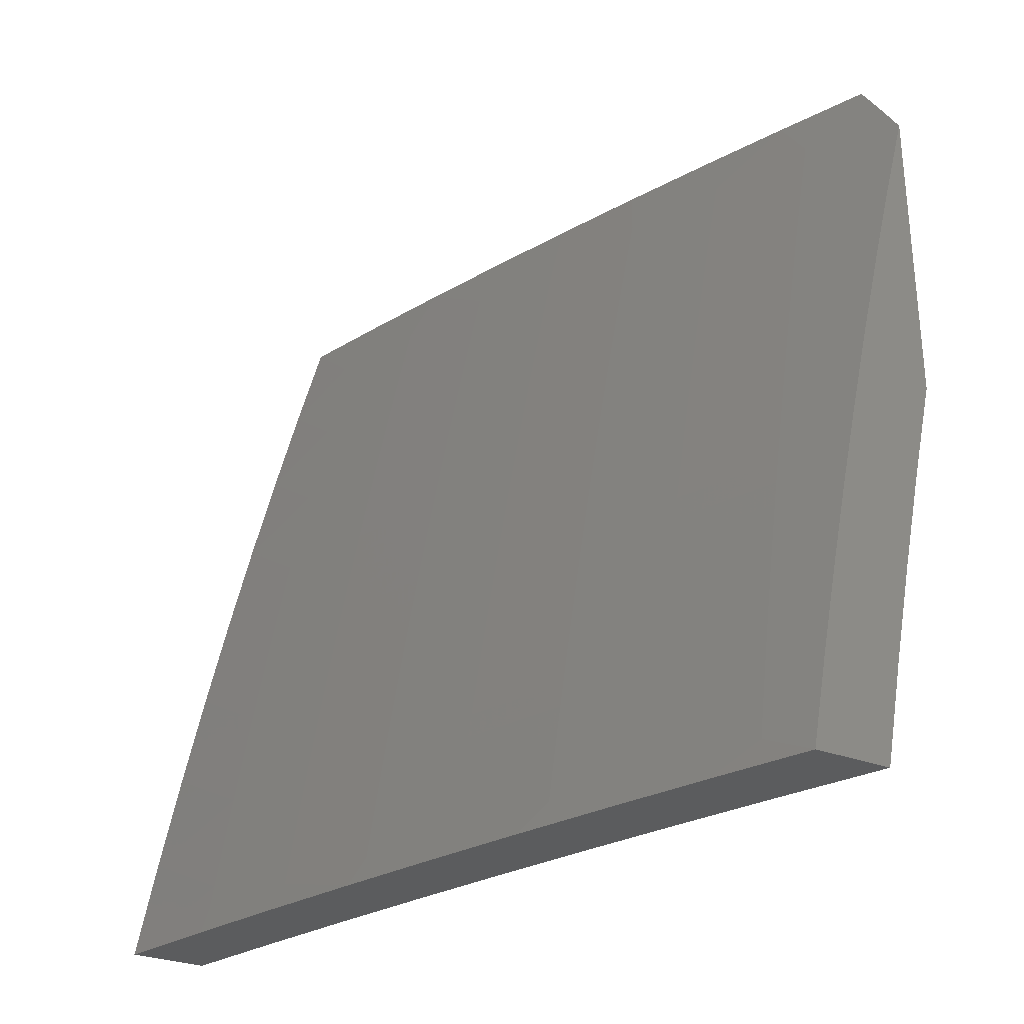
<metadata>
{"format":"stl","ext":"stl","renderer":"f3d","projection":"perspective","resolution":1024,"background":"white","views":[{"elev":-28.9,"azim":-30.3,"up":"+Z"}]}
</metadata>
<code>
# stl→obj: 403 verts, 802 faces
v -10.16 -3.877 2
v -10.14 -3.906 2.031
v -10.11 -4 2
v -10.13 -3.904 2.062
v -10.08 -4 2.127
v -10.13 -3.902 2.093
v -10.12 -3.9 2.125
v -10.17 -3.771 2.125
v -10.17 -3.769 2.156
v -10.22 -3.64 2.156
v -10.21 -3.638 2.187
v -10.26 -3.509 2.187
v -10.25 -3.507 2.218
v -10.3 -3.378 2.218
v -10.29 -3.376 2.249
v -10.34 -3.247 2.249
v -10.33 -3.245 2.281
v -10.37 -3.115 2.281
v -10.37 -3.113 2.312
v -10.41 -3 2.252
v -10.39 -3 2.377
v -10.19 -3.777 2.031
v -10.21 -3.753 2
v -10.24 -3.648 2.031
v -10.25 -3.629 2
v -10.29 -3.518 2.031
v -10.3 -3.505 2
v -10.33 -3.389 2.031
v -10.34 -3.379 2
v -10.38 -3.259 2.031
v -10.38 -3.253 2
v -10.42 -3.129 2.031
v -10.42 -3.127 2
v -10.46 -3 2
v -10.41 -3.127 2.062
v -10.44 -3 2.126
v -10.41 -3.125 2.093
v -10.4 -3.124 2.125
v -10.37 -3.255 2.093
v -10.36 -3.254 2.125
v -10.32 -3.385 2.093
v -10.32 -3.383 2.125
v -10.28 -3.515 2.093
v -10.27 -3.513 2.125
v -10.23 -3.644 2.093
v -10.22 -3.642 2.125
v -10.18 -3.773 2.093
v -10.39 -3.12 2.187
v -10.4 -3.122 2.156
v -10.36 -3 2.503
v -10.34 -3.106 2.437
v -10.35 -3.108 2.405
v -10.36 -3.11 2.374
v -10.31 -3.239 2.374
v -10.32 -3.241 2.343
v -10.28 -3.37 2.343
v -10.28 -3.372 2.312
v -10.24 -3.501 2.312
v -10.24 -3.503 2.281
v -10.2 -3.632 2.281
v -10.2 -3.634 2.249
v -10.15 -3.763 2.249
v -10.16 -3.765 2.218
v -10.11 -3.894 2.218
v -10.11 -3.896 2.187
v -10.06 -4 2.254
v -10.33 -3 2.627
v -10.32 -3.098 2.562
v -10.32 -3.1 2.531
v -10.33 -3.102 2.499
v -10.29 -3.231 2.499
v -10.3 -3.233 2.468
v -10.25 -3.362 2.468
v -10.26 -3.364 2.437
v -10.21 -3.493 2.437
v -10.22 -3.495 2.405
v -10.17 -3.624 2.405
v -10.18 -3.626 2.374
v -10.13 -3.754 2.374
v -10.14 -3.757 2.343
v -10.08 -3.885 2.343
v -10.09 -3.887 2.312
v -10.03 -4 2.381
v -10.3 -3 2.752
v -10.29 -3.09 2.687
v -10.3 -3.094 2.624
v -10.28 -3.227 2.562
v -10.28 -3.229 2.531
v -10.24 -3.358 2.531
v -10.25 -3.36 2.499
v -10.2 -3.489 2.499
v -10.21 -3.491 2.468
v -10.16 -3.619 2.468
v -10.17 -3.621 2.437
v -10.12 -3.75 2.437
v -10.12 -3.752 2.405
v -10.07 -3.88 2.405
v -10.08 -3.883 2.374
v -10.27 -3 2.876
v -10.26 -3.081 2.812
v -10.28 -3.086 2.75
v -10.25 -3.218 2.687
v -10.26 -3.223 2.624
v -10.22 -3.351 2.624
v -10.23 -3.356 2.562
v -10.19 -3.484 2.562
v -10.19 -3.486 2.531
v -10.15 -3.615 2.531
v -10.15 -3.617 2.499
v -10.1 -3.745 2.499
v -10.11 -3.748 2.468
v -10.06 -3.875 2.468
v -10.07 -3.878 2.437
v -10.24 -3 3
v -10.23 -3.072 2.937
v -10.25 -3.077 2.875
v -10.22 -3.209 2.812
v -10.23 -3.214 2.75
v -10.19 -3.342 2.75
v -10.21 -3.347 2.687
v -10.16 -3.475 2.687
v -10.17 -3.48 2.624
v -10.13 -3.608 2.624
v -10.14 -3.612 2.562
v -10.09 -3.74 2.562
v -10.1 -3.743 2.531
v -10.05 -3.871 2.531
v -10.05 -3.873 2.499
v -10 -4 2.507
v -10.21 -3.086 3
v -10.18 -3.172 3
v -10.19 -3.2 2.937
v -10.15 -3.258 3
v -10.15 -3.328 2.937
v -10.12 -3.344 3
v -10.1 -3.455 2.937
v -10.09 -3.429 3
v -10.06 -3.514 3
v -10.06 -3.582 2.937
v -10.03 -3.599 3
v -10.01 -3.709 2.937
v -10 -3.683 3
v -10 -3.726 2.941
v -10 -3.768 2.881
v -10.02 -3.715 2.875
v -10.07 -3.588 2.875
v -10.12 -3.46 2.875
v -10.16 -3.333 2.875
v -10.2 -3.205 2.875
v -10 -3.809 2.82
v -10.04 -3.72 2.812
v -10.09 -3.593 2.812
v -10.13 -3.465 2.812
v -10.18 -3.337 2.812
v -10 -3.849 2.759
v -10.05 -3.725 2.75
v -10.1 -3.598 2.75
v -10.15 -3.47 2.75
v -10 -3.853 2.75
v -10 -3.888 2.697
v -10.01 -3.858 2.687
v -10 -3.926 2.634
v -10.03 -3.863 2.624
v -10 -3.964 2.571
v -10.04 -3.868 2.562
v -10.19 -3.775 2.062
v -10.23 -3.646 2.062
v -10.28 -3.516 2.062
v -10.33 -3.387 2.062
v -10.37 -3.257 2.062
v -10.12 -3.898 2.156
v -10.16 -3.767 2.187
v -10.1 -3.892 2.249
v -10.1 -3.889 2.281
v -10.14 -3.759 2.312
v -10.18 -3.628 2.343
v -10.23 -3.497 2.374
v -10.26 -3.366 2.405
v -10.3 -3.235 2.437
v -10.34 -3.104 2.468
v -10.15 -3.761 2.281
v -10.08 -3.735 2.624
v -10.07 -3.73 2.687
v -10.11 -3.603 2.687
v -10.21 -3.636 2.218
v -10.25 -3.505 2.249
v -10.29 -3.374 2.281
v -10.33 -3.243 2.312
v -10.36 -3.112 2.343
v -10.19 -3.63 2.312
v -10.27 -3.511 2.156
v -10.31 -3.382 2.156
v -10.35 -3.252 2.156
v -10.23 -3.499 2.343
v -10.31 -3.38 2.187
v -10.34 -3.248 2.218
v -10.38 -3.117 2.249
v -10.27 -3.368 2.374
v -10.35 -3.25 2.187
v -10.31 -3.237 2.405
v -10.39 -3.119 2.218
v -10.52 -3.127 2
v -10.51 -3.133 2.031
v -10.56 -3 2
v -10.51 -3.131 2.062
v -10.54 -3 2.126
v -10.5 -3.13 2.093
v -10.5 -3.128 2.125
v -10.45 -3.262 2.125
v -10.45 -3.261 2.156
v -10.4 -3.394 2.156
v -10.4 -3.393 2.187
v -10.35 -3.526 2.187
v -10.35 -3.524 2.218
v -10.3 -3.658 2.218
v -10.29 -3.656 2.249
v -10.24 -3.789 2.249
v -10.24 -3.787 2.281
v -10.18 -3.919 2.281
v -10.18 -3.917 2.312
v -10.14 -4 2.34
v -10.17 -3.915 2.343
v -10.17 -3.912 2.374
v -10.22 -3.782 2.343
v -10.22 -3.78 2.374
v -10.27 -3.649 2.343
v -10.27 -3.647 2.374
v -10.32 -3.516 2.343
v -10.32 -3.514 2.374
v -10.37 -3.383 2.343
v -10.36 -3.381 2.374
v -10.41 -3.25 2.343
v -10.41 -3.248 2.374
v -10.46 -3.116 2.343
v -10.45 -3.114 2.374
v -10.48 -3 2.377
v -10.44 -3.113 2.405
v -10.44 -3.111 2.437
v -10.4 -3.244 2.437
v -10.39 -3.242 2.468
v -10.34 -3.375 2.468
v -10.34 -3.373 2.499
v -10.29 -3.506 2.499
v -10.29 -3.504 2.531
v -10.24 -3.636 2.531
v -10.23 -3.634 2.562
v -10.18 -3.766 2.562
v -10.17 -3.761 2.624
v -10.12 -3.893 2.624
v -10.1 -3.888 2.687
v -10.06 -4 2.678
v -10.09 -3.883 2.75
v -10.03 -4 2.79
v -10.07 -3.877 2.812
v -10.06 -3.872 2.875
v -10.13 -3.746 2.812
v -10.11 -3.741 2.875
v -10.18 -3.615 2.812
v -10.16 -3.609 2.875
v -10.22 -3.483 2.812
v -10.21 -3.478 2.875
v -10.27 -3.351 2.812
v -10.26 -3.346 2.875
v -10.31 -3.219 2.812
v -10.3 -3.214 2.875
v -10.36 -3.086 2.812
v -10.34 -3.082 2.875
v -10.37 -3 2.876
v -10.33 -3.078 2.937
v -10.33 -3 3
v -10.3 -3.118 3
v -10.28 -3.209 2.937
v -10.26 -3.237 3
v -10.24 -3.341 2.937
v -10.22 -3.354 3
v -10.19 -3.473 2.937
v -10.18 -3.471 3
v -10.14 -3.588 3
v -10.15 -3.604 2.937
v -10.09 -3.704 3
v -10.1 -3.735 2.937
v -10.05 -3.819 3
v -10.05 -3.866 2.937
v -10 -3.934 3
v -10 -3.967 2.951
v -10 -4 2.902
v -10.48 -3.253 2
v -10.47 -3.267 2.031
v -10.46 -3.266 2.062
v -10.42 -3.4 2.062
v -10.41 -3.398 2.093
v -10.37 -3.532 2.093
v -10.36 -3.53 2.125
v -10.31 -3.663 2.125
v -10.31 -3.662 2.156
v -10.26 -3.795 2.156
v -10.25 -3.793 2.187
v -10.2 -3.926 2.187
v -10.19 -3.924 2.218
v -10.16 -4 2.227
v -10.19 -3.921 2.249
v -10.44 -3.379 2
v -10.42 -3.401 2.031
v -10.37 -3.533 2.062
v -10.32 -3.665 2.093
v -10.26 -3.797 2.125
v -10.21 -3.928 2.156
v -10.39 -3.504 2
v -10.38 -3.535 2.031
v -10.32 -3.667 2.062
v -10.27 -3.799 2.093
v -10.21 -3.93 2.125
v -10.18 -4 2.114
v -10.35 -3.629 2
v -10.33 -3.669 2.031
v -10.27 -3.801 2.062
v -10.22 -3.932 2.093
v -10.3 -3.753 2
v -10.28 -3.802 2.031
v -10.22 -3.934 2.062
v -10.26 -3.877 2
v -10.23 -3.936 2.031
v -10.21 -4 2
v -10.16 -3.91 2.405
v -10.11 -4 2.453
v -10.15 -3.908 2.437
v -10.15 -3.905 2.468
v -10.21 -3.776 2.437
v -10.2 -3.773 2.468
v -10.26 -3.643 2.437
v -10.25 -3.641 2.468
v -10.3 -3.51 2.437
v -10.3 -3.508 2.468
v -10.35 -3.377 2.437
v -10.14 -3.903 2.499
v -10.09 -4 2.566
v -10.13 -3.901 2.531
v -10.13 -3.898 2.562
v -10.19 -3.769 2.531
v -10.4 -3 2.752
v -10.37 -3.091 2.75
v -10.33 -3.223 2.75
v -10.28 -3.356 2.75
v -10.24 -3.488 2.75
v -10.19 -3.62 2.75
v -10.14 -3.751 2.75
v -10.38 -3.095 2.687
v -10.43 -3 2.627
v -10.4 -3.099 2.624
v -10.41 -3.103 2.562
v -10.36 -3.232 2.624
v -10.37 -3.236 2.562
v -10.31 -3.365 2.624
v -10.33 -3.369 2.562
v -10.27 -3.497 2.624
v -10.28 -3.502 2.562
v -10.22 -3.629 2.624
v -10.46 -3 2.503
v -10.42 -3.105 2.531
v -10.38 -3.238 2.531
v -10.33 -3.371 2.531
v -10.43 -3.109 2.468
v -10.43 -3.107 2.499
v -10.38 -3.24 2.499
v -10.46 -3.118 2.312
v -10.51 -3 2.252
v -10.47 -3.12 2.281
v -10.47 -3.121 2.249
v -10.43 -3.253 2.281
v -10.43 -3.255 2.249
v -10.38 -3.387 2.281
v -10.39 -3.389 2.249
v -10.33 -3.52 2.281
v -10.34 -3.522 2.249
v -10.29 -3.654 2.281
v -10.49 -3.125 2.187
v -10.48 -3.123 2.218
v -10.46 -3.264 2.093
v -10.49 -3.127 2.156
v -10.44 -3.259 2.187
v -10.44 -3.257 2.218
v -10.39 -3.391 2.218
v -10.42 -3.252 2.312
v -10.38 -3.385 2.312
v -10.33 -3.518 2.312
v -10.28 -3.652 2.312
v -10.23 -3.784 2.312
v -10.4 -3.246 2.405
v -10.36 -3.379 2.405
v -10.31 -3.512 2.405
v -10.26 -3.645 2.405
v -10.21 -3.778 2.405
v -10.34 -3.228 2.687
v -10.3 -3.36 2.687
v -10.25 -3.492 2.687
v -10.2 -3.625 2.687
v -10.15 -3.756 2.687
v -10.41 -3.396 2.125
v -10.36 -3.528 2.156
v -10.3 -3.66 2.187
v -10.24 -3.639 2.499
v -10.19 -3.771 2.499
v -10.25 -3.791 2.218
f 1 2 3
f 3 2 4
f 3 4 5
f 5 4 6
f 5 6 7
f 7 6 8
f 7 8 9
f 9 8 10
f 9 10 11
f 11 10 12
f 11 12 13
f 13 12 14
f 13 14 15
f 15 14 16
f 15 16 17
f 17 16 18
f 17 18 19
f 19 18 20
f 19 20 21
f 2 1 22
f 22 1 23
f 22 23 24
f 24 23 25
f 24 25 26
f 26 25 27
f 26 27 28
f 28 27 29
f 28 29 30
f 30 29 31
f 30 31 32
f 32 31 33
f 32 33 34
f 32 34 35
f 35 34 36
f 35 36 37
f 37 36 38
f 37 38 39
f 39 38 40
f 39 40 41
f 41 40 42
f 41 42 43
f 43 42 44
f 43 44 45
f 45 44 46
f 45 46 47
f 47 46 8
f 47 8 6
f 20 48 36
f 36 48 49
f 36 49 38
f 38 49 40
f 50 51 21
f 21 51 52
f 21 52 53
f 53 52 54
f 53 54 55
f 55 54 56
f 55 56 57
f 57 56 58
f 57 58 59
f 59 58 60
f 59 60 61
f 61 60 62
f 61 62 63
f 63 62 64
f 63 64 65
f 65 64 66
f 65 66 5
f 67 68 50
f 50 68 69
f 50 69 70
f 70 69 71
f 70 71 72
f 72 71 73
f 72 73 74
f 74 73 75
f 74 75 76
f 76 75 77
f 76 77 78
f 78 77 79
f 78 79 80
f 80 79 81
f 80 81 82
f 82 81 83
f 82 83 66
f 84 85 67
f 67 85 86
f 67 86 68
f 68 86 87
f 68 87 88
f 88 87 89
f 88 89 90
f 90 89 91
f 90 91 92
f 92 91 93
f 92 93 94
f 94 93 95
f 94 95 96
f 96 95 97
f 96 97 98
f 98 97 83
f 98 83 81
f 99 100 84
f 84 100 101
f 84 101 85
f 85 101 102
f 85 102 103
f 103 102 104
f 103 104 105
f 105 104 106
f 105 106 107
f 107 106 108
f 107 108 109
f 109 108 110
f 109 110 111
f 111 110 112
f 111 112 113
f 113 112 83
f 113 83 97
f 114 115 99
f 99 115 116
f 99 116 100
f 100 116 117
f 100 117 118
f 118 117 119
f 118 119 120
f 120 119 121
f 120 121 122
f 122 121 123
f 122 123 124
f 124 123 125
f 124 125 126
f 126 125 127
f 126 127 128
f 128 127 129
f 128 129 112
f 112 129 83
f 114 130 115
f 115 130 131
f 115 131 132
f 132 131 133
f 132 133 134
f 134 133 135
f 134 135 136
f 136 135 137
f 136 137 138
f 136 138 139
f 139 138 140
f 139 140 141
f 141 140 142
f 141 142 143
f 143 144 141
f 141 144 145
f 141 145 139
f 139 145 146
f 139 146 136
f 136 146 147
f 136 147 134
f 134 147 148
f 134 148 132
f 132 148 149
f 132 149 115
f 115 149 116
f 144 150 145
f 145 150 151
f 145 151 146
f 146 151 152
f 146 152 147
f 147 152 153
f 147 153 148
f 148 153 154
f 148 154 149
f 149 154 117
f 149 117 116
f 150 155 151
f 151 155 156
f 151 156 152
f 152 156 157
f 152 157 153
f 153 157 158
f 153 158 154
f 154 158 119
f 154 119 117
f 156 155 159
f 159 155 160
f 159 160 161
f 161 160 162
f 161 162 163
f 163 162 164
f 163 164 165
f 165 164 127
f 165 127 125
f 164 129 127
f 47 6 4
f 4 2 166
f 166 2 22
f 166 22 167
f 167 22 24
f 167 24 168
f 168 24 26
f 168 26 169
f 169 26 28
f 169 28 170
f 170 28 30
f 170 30 35
f 35 30 32
f 65 5 171
f 171 5 7
f 171 7 9
f 65 171 172
f 172 171 9
f 172 9 11
f 64 173 66
f 66 173 174
f 66 174 82
f 82 174 175
f 82 175 80
f 80 175 176
f 80 176 78
f 78 176 177
f 78 177 76
f 76 177 178
f 76 178 74
f 74 178 179
f 74 179 72
f 72 179 180
f 72 180 70
f 70 180 50
f 64 62 173
f 173 62 181
f 173 181 174
f 174 181 175
f 96 98 79
f 79 98 81
f 111 113 95
f 95 113 97
f 126 128 110
f 110 128 112
f 163 165 182
f 182 165 125
f 182 125 123
f 156 159 161
f 161 163 183
f 183 163 182
f 183 182 184
f 184 182 123
f 184 123 121
f 45 47 166
f 166 47 4
f 45 166 167
f 10 8 46
f 65 172 63
f 63 172 185
f 63 185 61
f 61 185 186
f 61 186 59
f 59 186 187
f 59 187 57
f 57 187 188
f 57 188 55
f 55 188 189
f 55 189 53
f 53 189 21
f 185 172 11
f 62 60 181
f 181 60 190
f 181 190 175
f 175 190 176
f 94 96 77
f 77 96 79
f 109 111 93
f 93 111 95
f 124 126 108
f 108 126 110
f 157 156 183
f 183 156 161
f 157 183 184
f 43 45 167
f 43 167 168
f 10 46 191
f 191 46 44
f 191 44 192
f 192 44 42
f 192 42 193
f 193 42 40
f 193 40 49
f 186 185 13
f 13 185 11
f 60 58 190
f 190 58 194
f 190 194 176
f 176 194 177
f 92 94 75
f 75 94 77
f 107 109 91
f 91 109 93
f 122 124 106
f 106 124 108
f 158 157 184
f 158 184 121
f 41 43 168
f 41 168 169
f 10 191 12
f 12 191 195
f 12 195 14
f 14 195 196
f 14 196 16
f 16 196 197
f 16 197 18
f 18 197 20
f 195 191 192
f 187 186 15
f 15 186 13
f 58 56 194
f 194 56 198
f 194 198 177
f 177 198 178
f 90 92 73
f 73 92 75
f 105 107 89
f 89 107 91
f 120 122 104
f 104 122 106
f 119 158 121
f 39 41 169
f 39 169 170
f 195 192 199
f 199 192 193
f 199 193 48
f 48 193 49
f 188 187 17
f 17 187 15
f 56 54 198
f 198 54 200
f 198 200 178
f 178 200 179
f 88 90 71
f 71 90 73
f 103 105 87
f 87 105 89
f 118 120 102
f 102 120 104
f 37 39 170
f 37 170 35
f 195 199 196
f 196 199 201
f 196 201 197
f 197 201 20
f 201 199 48
f 189 188 19
f 19 188 17
f 54 52 200
f 200 52 51
f 200 51 179
f 179 51 180
f 68 88 69
f 69 88 71
f 85 103 86
f 86 103 87
f 100 118 101
f 101 118 102
f 20 201 48
f 21 189 19
f 50 180 51
f 202 203 204
f 204 203 205
f 204 205 206
f 206 205 207
f 206 207 208
f 208 207 209
f 208 209 210
f 210 209 211
f 210 211 212
f 212 211 213
f 212 213 214
f 214 213 215
f 214 215 216
f 216 215 217
f 216 217 218
f 218 217 219
f 218 219 220
f 220 219 221
f 220 221 222
f 222 221 223
f 222 223 224
f 224 223 225
f 224 225 226
f 226 225 227
f 226 227 228
f 228 227 229
f 228 229 230
f 230 229 231
f 230 231 232
f 232 231 233
f 232 233 234
f 234 233 235
f 234 235 236
f 236 235 237
f 236 237 238
f 238 237 239
f 238 239 240
f 240 239 241
f 240 241 242
f 242 241 243
f 242 243 244
f 244 243 245
f 244 245 246
f 246 245 247
f 246 247 248
f 248 247 249
f 248 249 250
f 250 249 251
f 250 251 252
f 252 251 253
f 252 253 254
f 254 253 255
f 254 255 256
f 256 255 257
f 256 257 258
f 258 257 259
f 258 259 260
f 260 259 261
f 260 261 262
f 262 261 263
f 262 263 264
f 264 263 265
f 264 265 266
f 266 265 267
f 266 267 268
f 268 267 269
f 268 269 270
f 270 269 271
f 271 269 272
f 271 272 273
f 273 272 274
f 273 274 275
f 275 274 276
f 275 276 277
f 277 276 278
f 278 276 279
f 278 279 280
f 280 279 281
f 280 281 282
f 282 281 283
f 282 283 284
f 284 283 285
f 285 283 255
f 285 255 286
f 286 255 253
f 202 287 203
f 203 287 288
f 203 288 289
f 289 288 290
f 289 290 291
f 291 290 292
f 291 292 293
f 293 292 294
f 293 294 295
f 295 294 296
f 295 296 297
f 297 296 298
f 297 298 299
f 299 298 300
f 299 300 301
f 301 300 219
f 301 219 217
f 287 302 288
f 288 302 303
f 288 303 290
f 290 303 304
f 290 304 292
f 292 304 305
f 292 305 294
f 294 305 306
f 294 306 296
f 296 306 307
f 296 307 298
f 298 307 300
f 302 308 303
f 303 308 309
f 303 309 304
f 304 309 310
f 304 310 305
f 305 310 311
f 305 311 306
f 306 311 312
f 306 312 307
f 307 312 313
f 307 313 300
f 308 314 309
f 309 314 315
f 309 315 310
f 310 315 316
f 310 316 311
f 311 316 317
f 311 317 312
f 312 317 313
f 314 318 315
f 315 318 319
f 315 319 316
f 316 319 320
f 316 320 317
f 317 320 313
f 318 321 319
f 319 321 322
f 319 322 320
f 320 322 323
f 320 323 313
f 321 323 322
f 300 221 219
f 223 221 324
f 324 221 325
f 324 325 326
f 326 325 327
f 326 327 328
f 328 327 329
f 328 329 330
f 330 329 331
f 330 331 332
f 332 331 333
f 332 333 334
f 334 333 241
f 334 241 239
f 327 325 335
f 335 325 336
f 335 336 337
f 337 336 338
f 337 338 339
f 339 338 247
f 339 247 245
f 338 336 249
f 249 336 251
f 268 340 266
f 266 340 341
f 266 341 264
f 264 341 342
f 264 342 262
f 262 342 343
f 262 343 260
f 260 343 344
f 260 344 258
f 258 344 345
f 258 345 256
f 256 345 346
f 256 346 254
f 254 346 252
f 341 340 347
f 347 340 348
f 347 348 349
f 349 348 350
f 349 350 351
f 351 350 352
f 351 352 353
f 353 352 354
f 353 354 355
f 355 354 356
f 355 356 357
f 357 356 246
f 357 246 248
f 348 358 350
f 350 358 359
f 350 359 352
f 352 359 360
f 352 360 354
f 354 360 361
f 354 361 356
f 356 361 244
f 356 244 246
f 236 238 358
f 358 238 362
f 358 362 363
f 363 362 364
f 363 364 360
f 360 364 361
f 234 236 365
f 365 236 366
f 365 366 367
f 367 366 368
f 367 368 369
f 369 368 370
f 369 370 371
f 371 370 372
f 371 372 373
f 373 372 374
f 373 374 375
f 375 374 216
f 375 216 218
f 206 376 366
f 366 376 377
f 366 377 368
f 368 377 370
f 203 289 205
f 205 289 378
f 205 378 207
f 207 378 209
f 376 206 379
f 379 206 208
f 379 208 210
f 376 379 380
f 380 379 210
f 380 210 212
f 377 376 381
f 381 376 380
f 381 380 382
f 382 380 212
f 382 212 214
f 232 234 365
f 365 367 383
f 383 367 369
f 383 369 384
f 384 369 371
f 384 371 385
f 385 371 373
f 385 373 386
f 386 373 375
f 386 375 387
f 387 375 218
f 387 218 220
f 237 235 388
f 388 235 233
f 388 233 389
f 389 233 231
f 389 231 390
f 390 231 229
f 390 229 391
f 391 229 227
f 391 227 392
f 392 227 225
f 392 225 324
f 324 225 223
f 359 358 363
f 364 362 240
f 240 362 238
f 360 359 363
f 342 341 347
f 347 349 393
f 393 349 351
f 393 351 394
f 394 351 353
f 394 353 395
f 395 353 355
f 395 355 396
f 396 355 357
f 396 357 397
f 397 357 248
f 397 248 250
f 272 269 267
f 272 267 265
f 289 291 378
f 378 291 398
f 378 398 209
f 209 398 211
f 372 370 381
f 381 370 377
f 372 381 382
f 230 232 383
f 383 232 365
f 230 383 384
f 334 239 388
f 388 239 237
f 334 388 389
f 361 364 242
f 242 364 240
f 343 342 393
f 393 342 347
f 343 393 394
f 274 272 265
f 274 265 263
f 291 293 398
f 398 293 399
f 398 399 211
f 211 399 213
f 374 372 382
f 374 382 214
f 228 230 384
f 228 384 385
f 332 334 389
f 332 389 390
f 243 241 333
f 244 361 242
f 344 343 394
f 344 394 395
f 276 274 263
f 276 263 261
f 293 295 399
f 399 295 400
f 399 400 213
f 213 400 215
f 216 374 214
f 226 228 385
f 226 385 386
f 330 332 390
f 330 390 391
f 243 333 401
f 401 333 331
f 401 331 402
f 402 331 329
f 402 329 335
f 335 329 327
f 345 344 395
f 345 395 396
f 279 276 261
f 279 261 259
f 295 297 400
f 400 297 403
f 400 403 215
f 215 403 217
f 224 226 386
f 224 386 387
f 328 330 391
f 328 391 392
f 339 245 401
f 401 245 243
f 339 401 402
f 346 345 396
f 346 396 397
f 281 279 259
f 281 259 257
f 301 217 403
f 301 403 299
f 299 403 297
f 222 224 387
f 222 387 220
f 326 328 392
f 326 392 324
f 337 339 402
f 337 402 335
f 249 247 338
f 252 346 397
f 252 397 250
f 283 281 257
f 283 257 255
f 284 142 282
f 282 142 140
f 282 140 280
f 280 140 138
f 280 138 278
f 278 138 137
f 278 137 277
f 277 137 135
f 277 135 133
f 277 133 275
f 275 133 131
f 275 131 273
f 273 131 130
f 273 130 114
f 270 271 114
f 114 271 273
f 114 99 270
f 270 99 84
f 270 84 268
f 268 84 67
f 268 67 340
f 340 67 50
f 340 50 348
f 348 50 21
f 348 21 358
f 358 21 20
f 358 20 236
f 236 20 36
f 236 36 366
f 366 36 34
f 366 34 206
f 206 34 204
f 204 34 202
f 202 34 33
f 202 33 287
f 287 33 31
f 287 31 302
f 302 31 29
f 302 29 308
f 308 29 27
f 308 27 314
f 314 27 25
f 314 25 318
f 318 25 23
f 318 23 321
f 321 23 1
f 321 1 323
f 323 1 3
f 5 300 3
f 3 300 313
f 3 313 323
f 66 325 5
f 5 325 221
f 5 221 300
f 325 66 336
f 336 66 83
f 336 83 251
f 251 83 129
f 251 129 253
f 253 129 286
f 129 164 286
f 286 164 162
f 286 162 160
f 160 155 286
f 286 155 285
f 285 155 284
f 284 155 150
f 284 150 144
f 144 143 284
f 284 143 142

</code>
